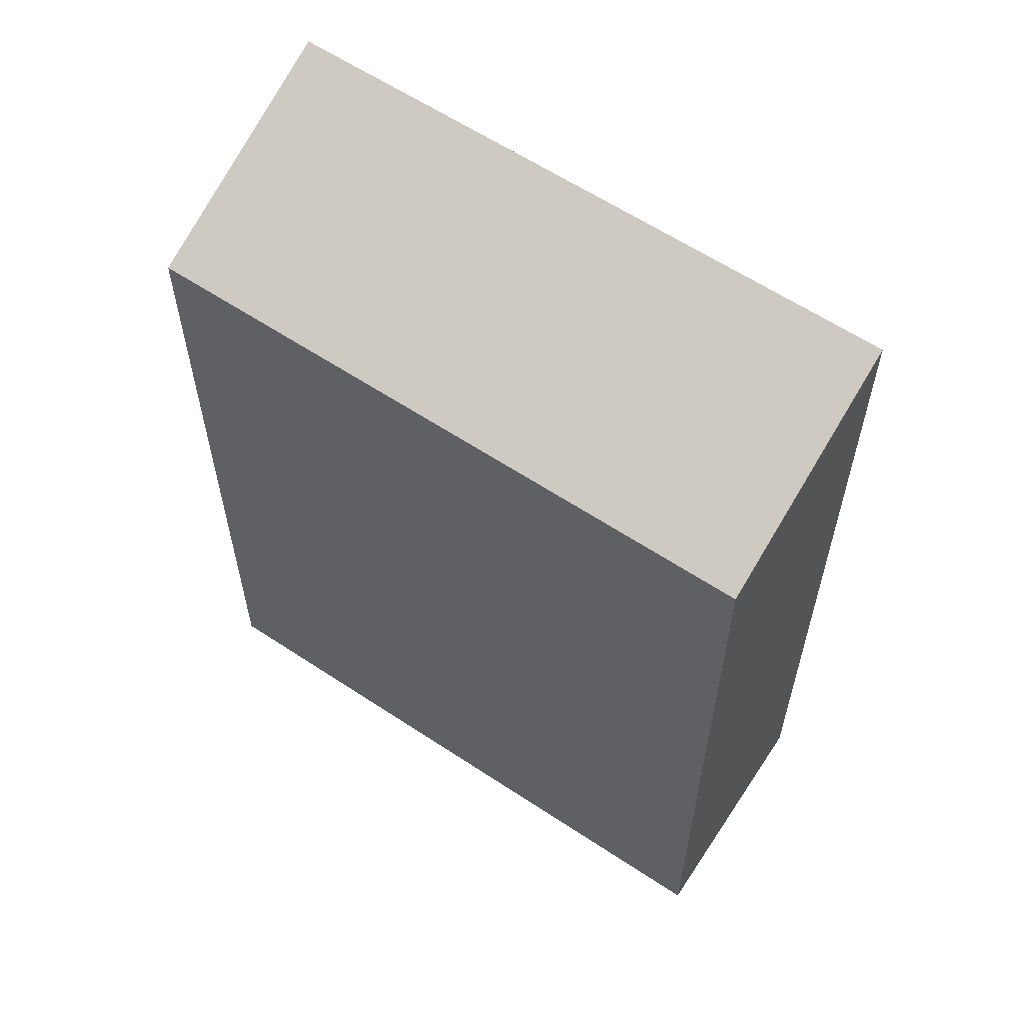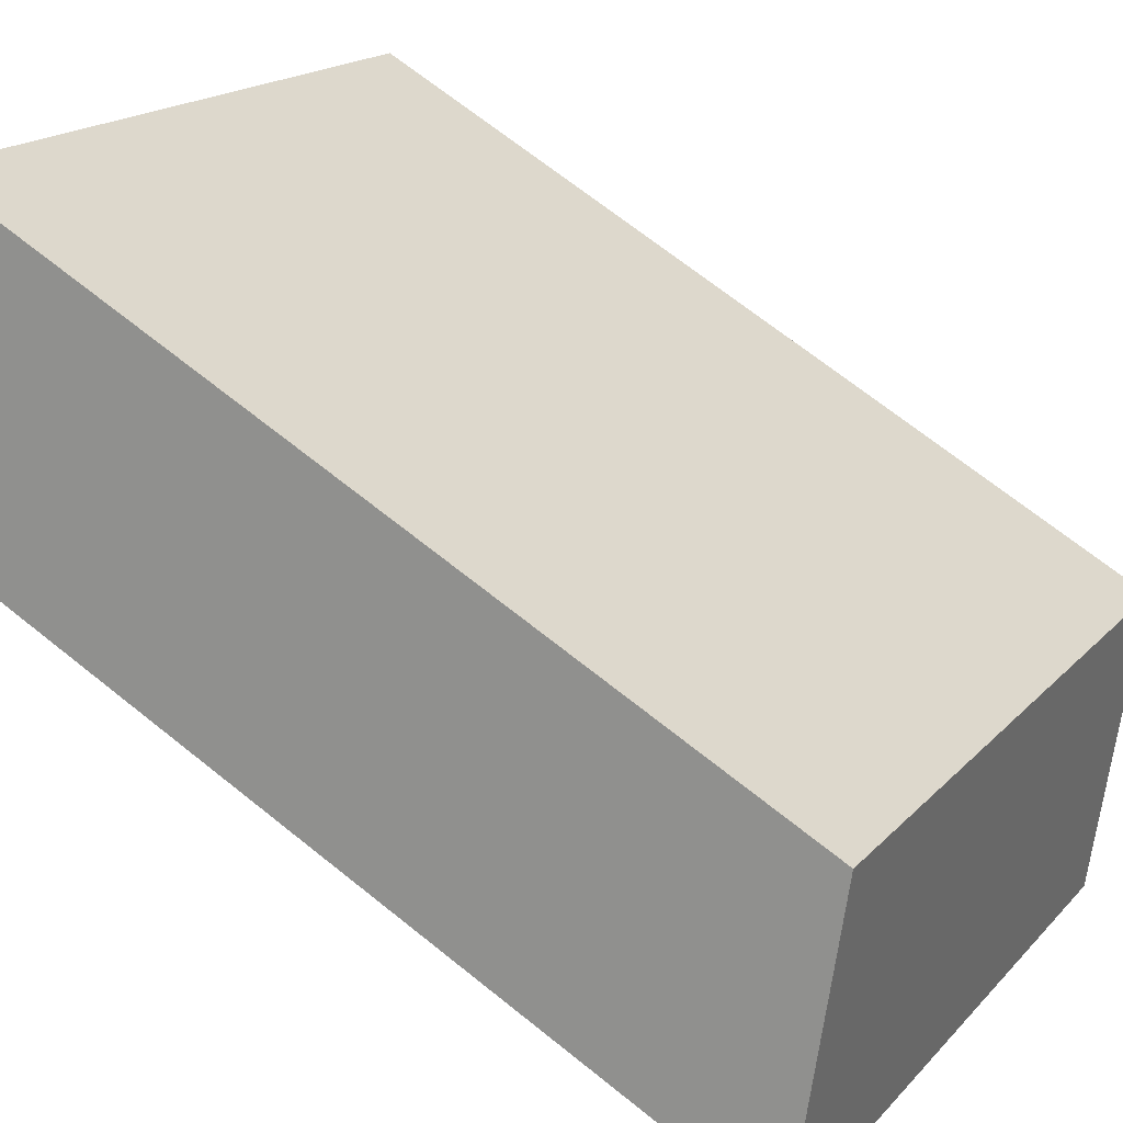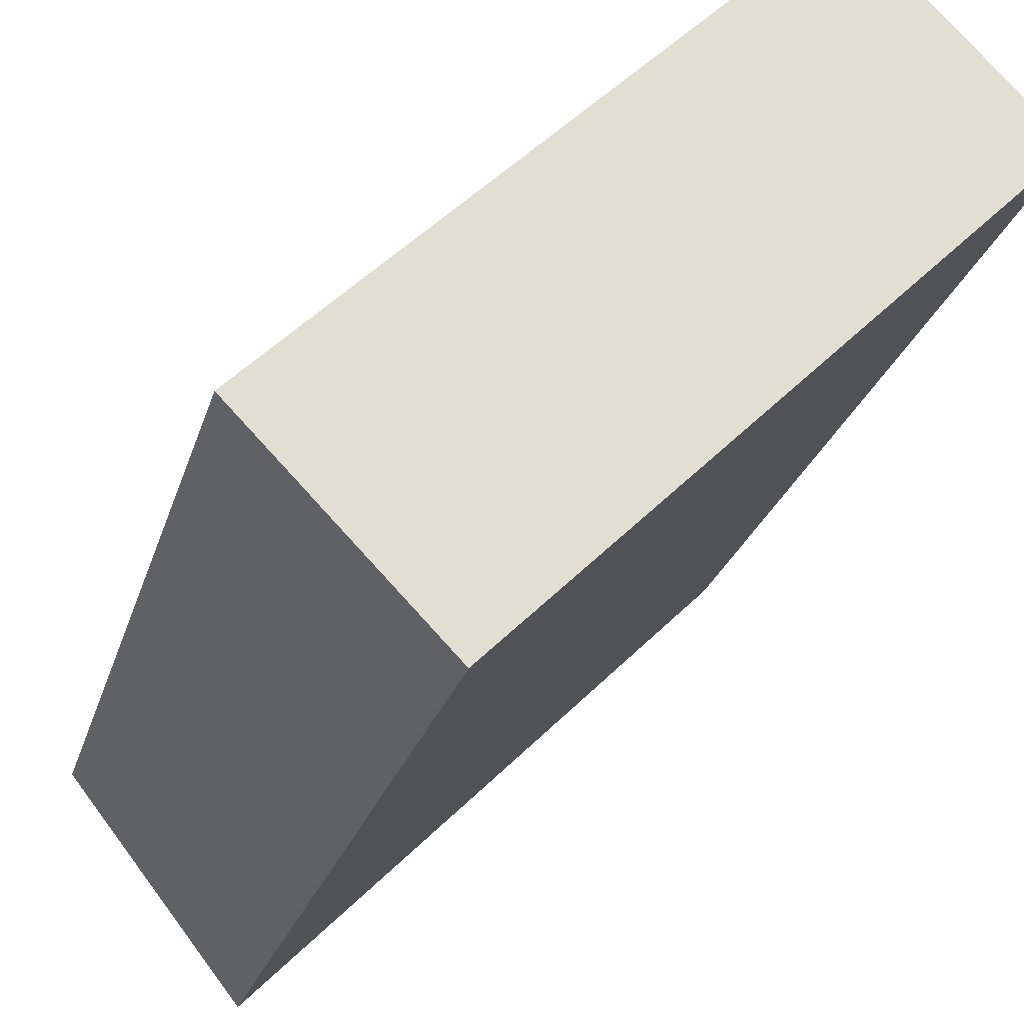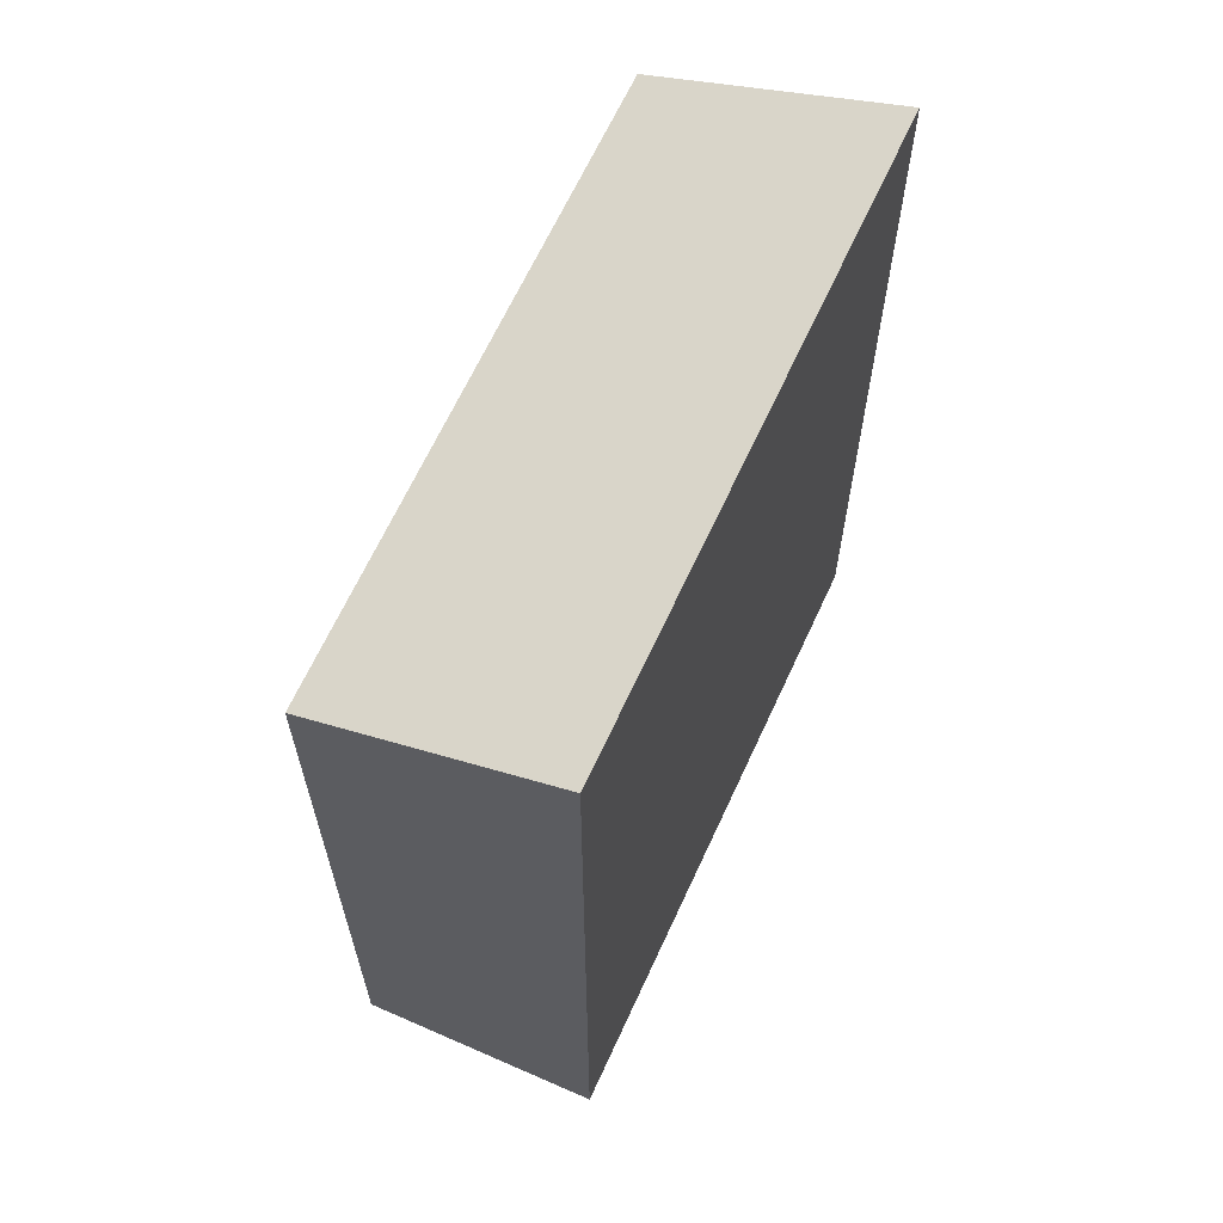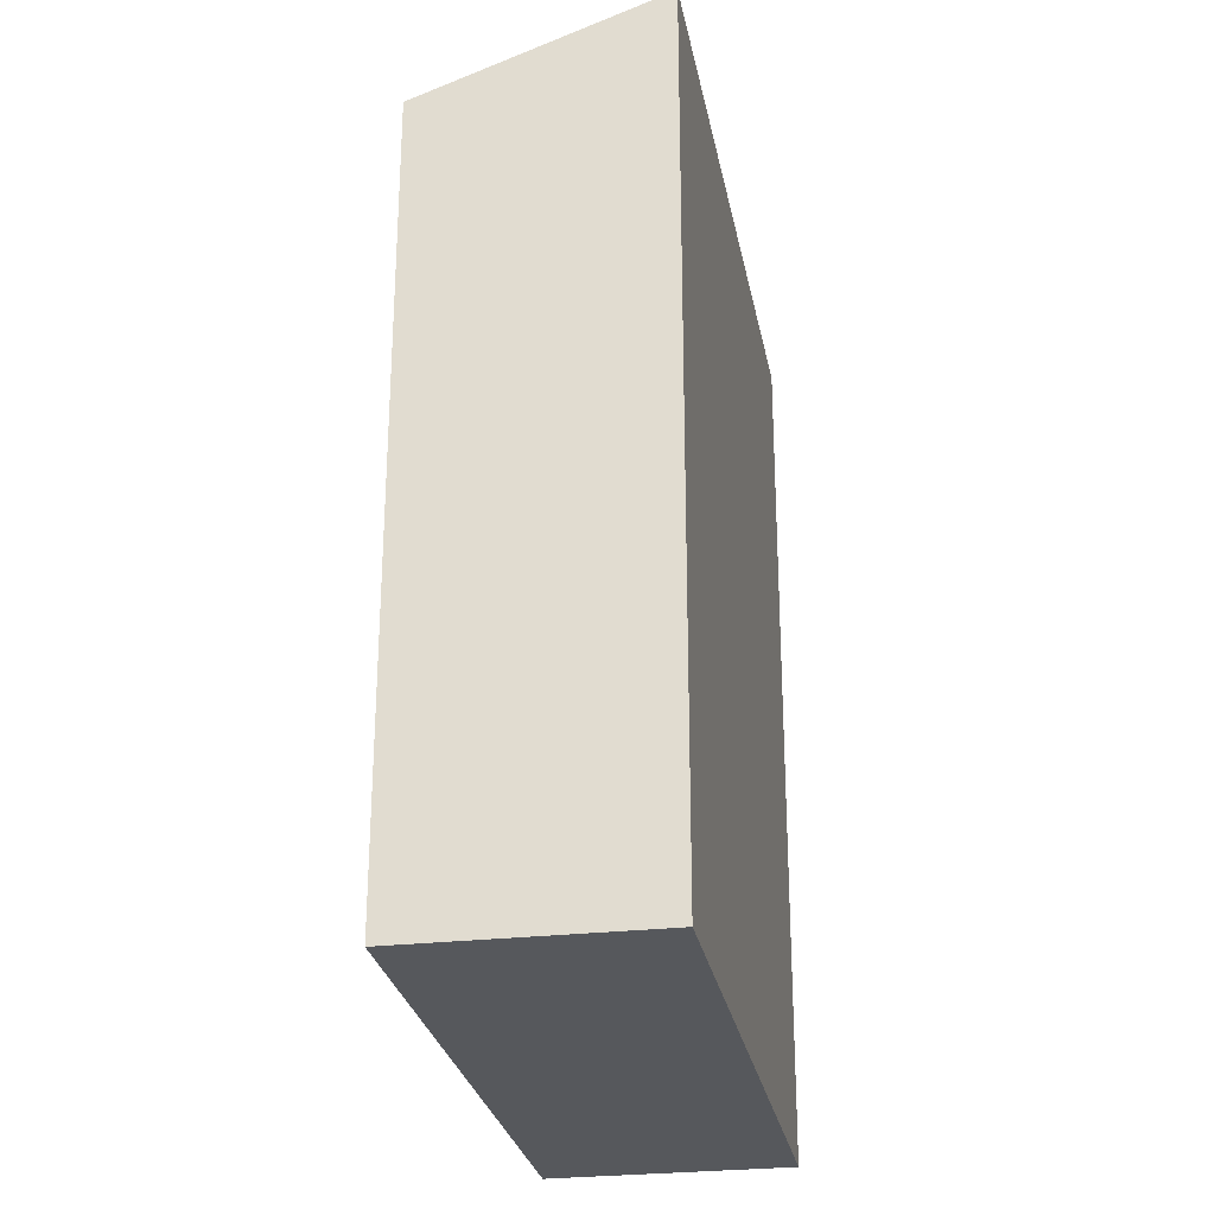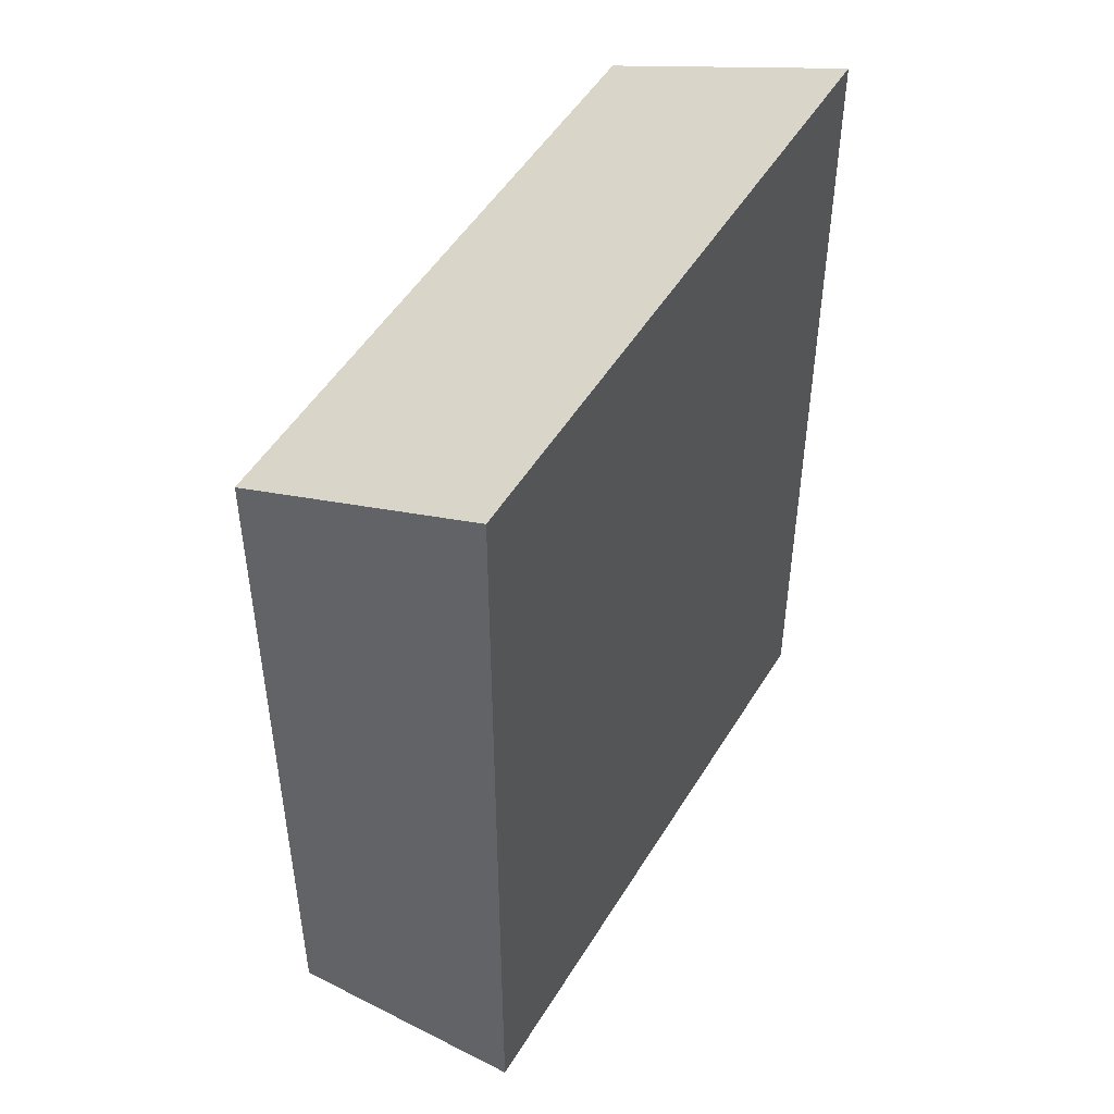
<metadata>
{"format":"obj","ext":"obj","renderer":"f3d","projection":"perspective","resolution":1024,"background":"white","views":[{"elev":60.9,"azim":-10.9,"up":"+Y"},{"elev":68.7,"azim":128.8,"up":"+Z"},{"elev":-24.1,"azim":-14.5,"up":"+Z"},{"elev":65.5,"azim":69.7,"up":"+Y"},{"elev":-27.7,"azim":55.6,"up":"+Y"},{"elev":49.8,"azim":75.2,"up":"+Y"}]}
</metadata>
<code>
v  0.0004105 19.27 -0.0006106
v  15.32 21.51 6.817
v  4.181 21.51 -4.311
v  11.14 19.27 11.13
v  15.32 -4.175e-16 6.818
v  0 0 0
v  4.181 2.639e-16 -4.311
v  11.14 -6.814e-16 11.13
g defaultobject
f 1 2 3
f 2 1 4
f 5 6 7
f 6 5 8
f 7 2 5
f 2 7 3
f 5 4 8
f 4 5 2
f 4 6 8
f 6 4 1
f 1 7 6
f 7 1 3

</code>
